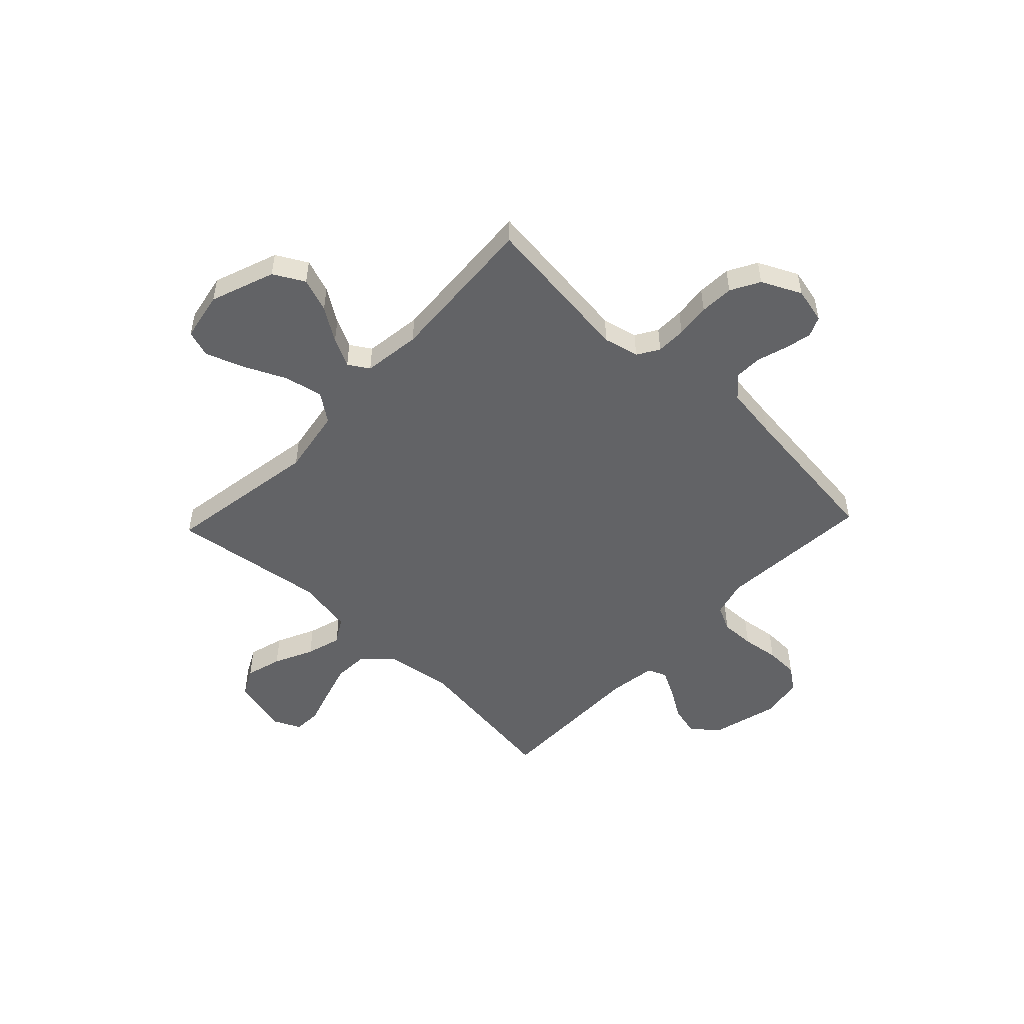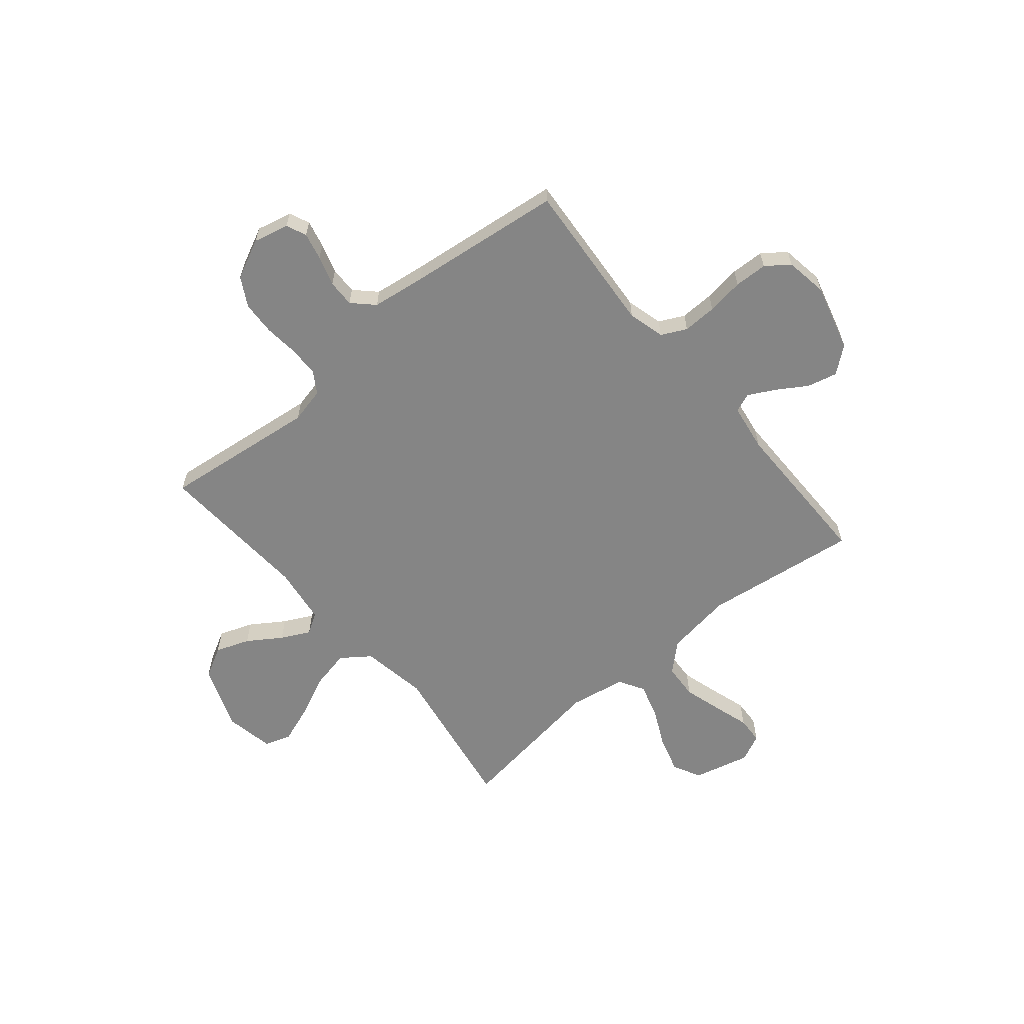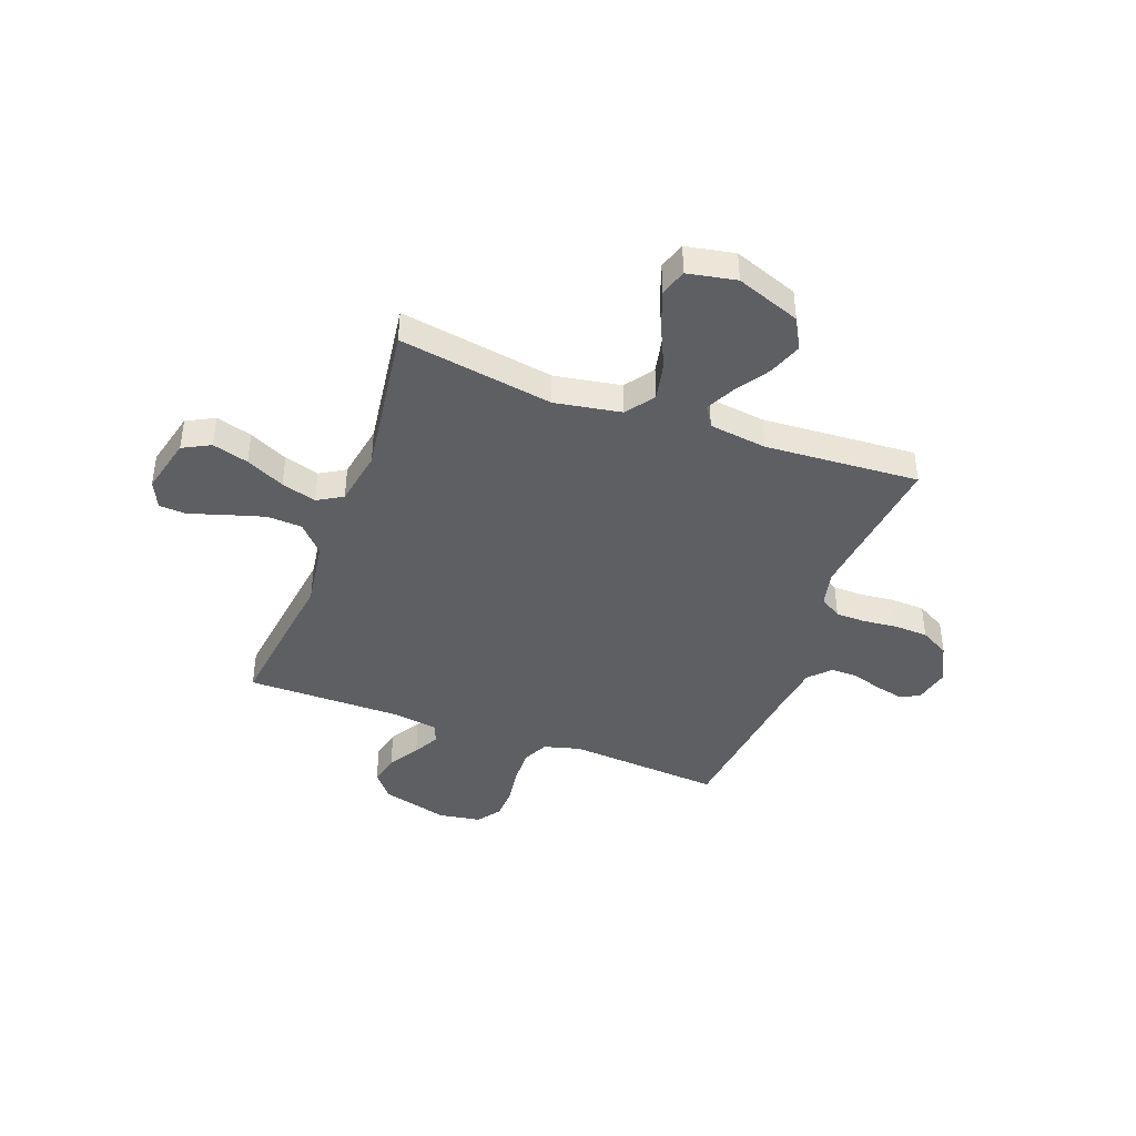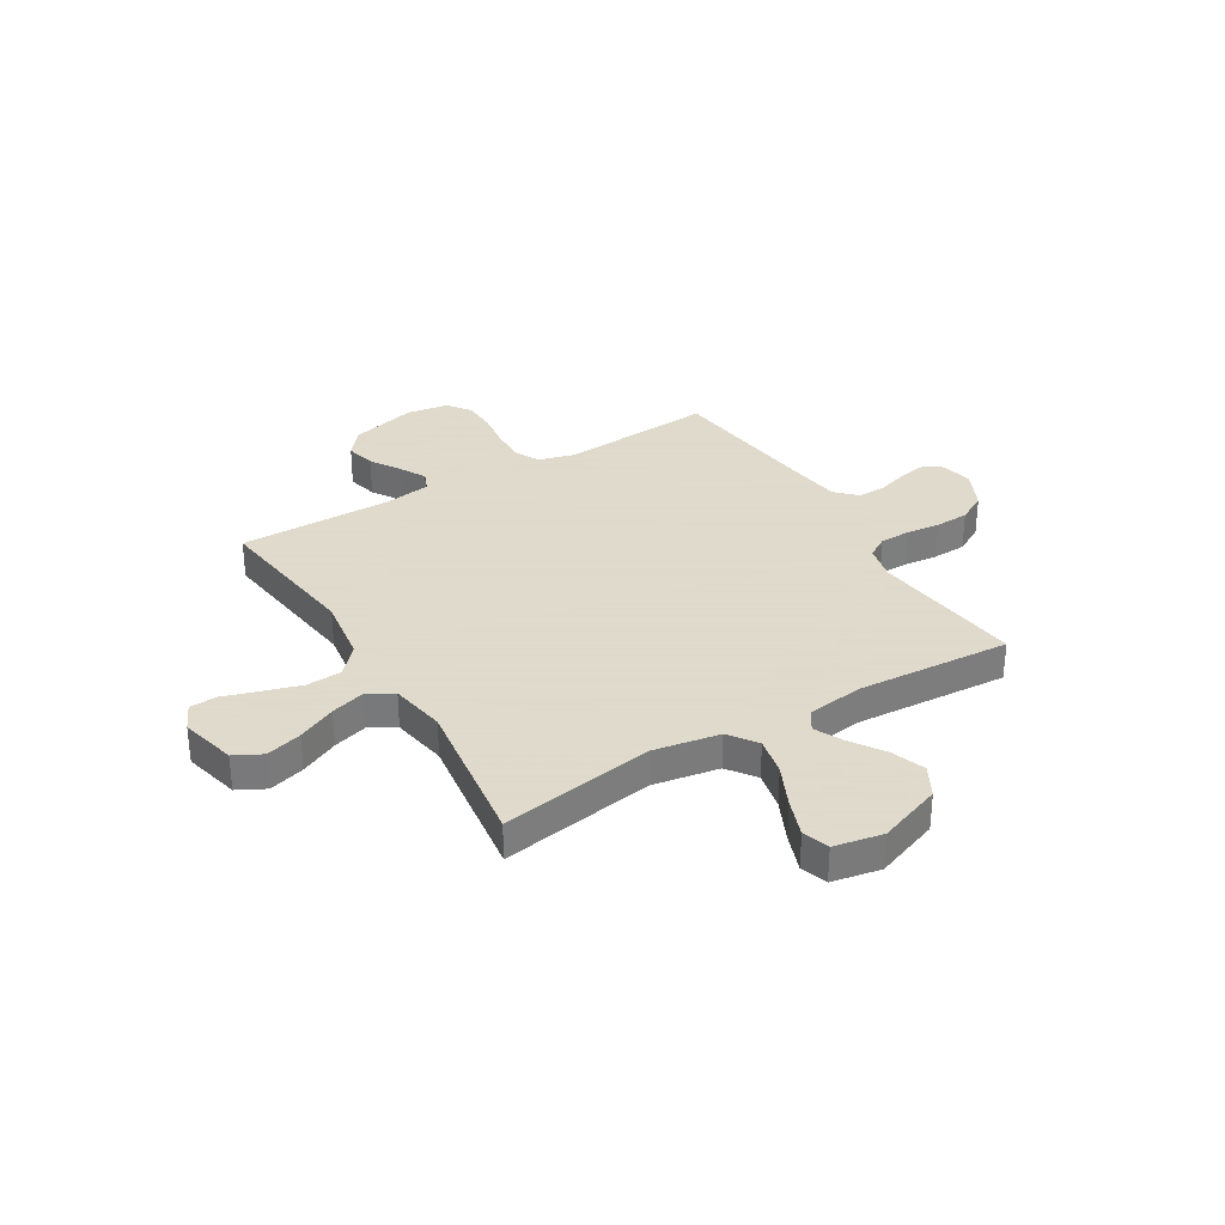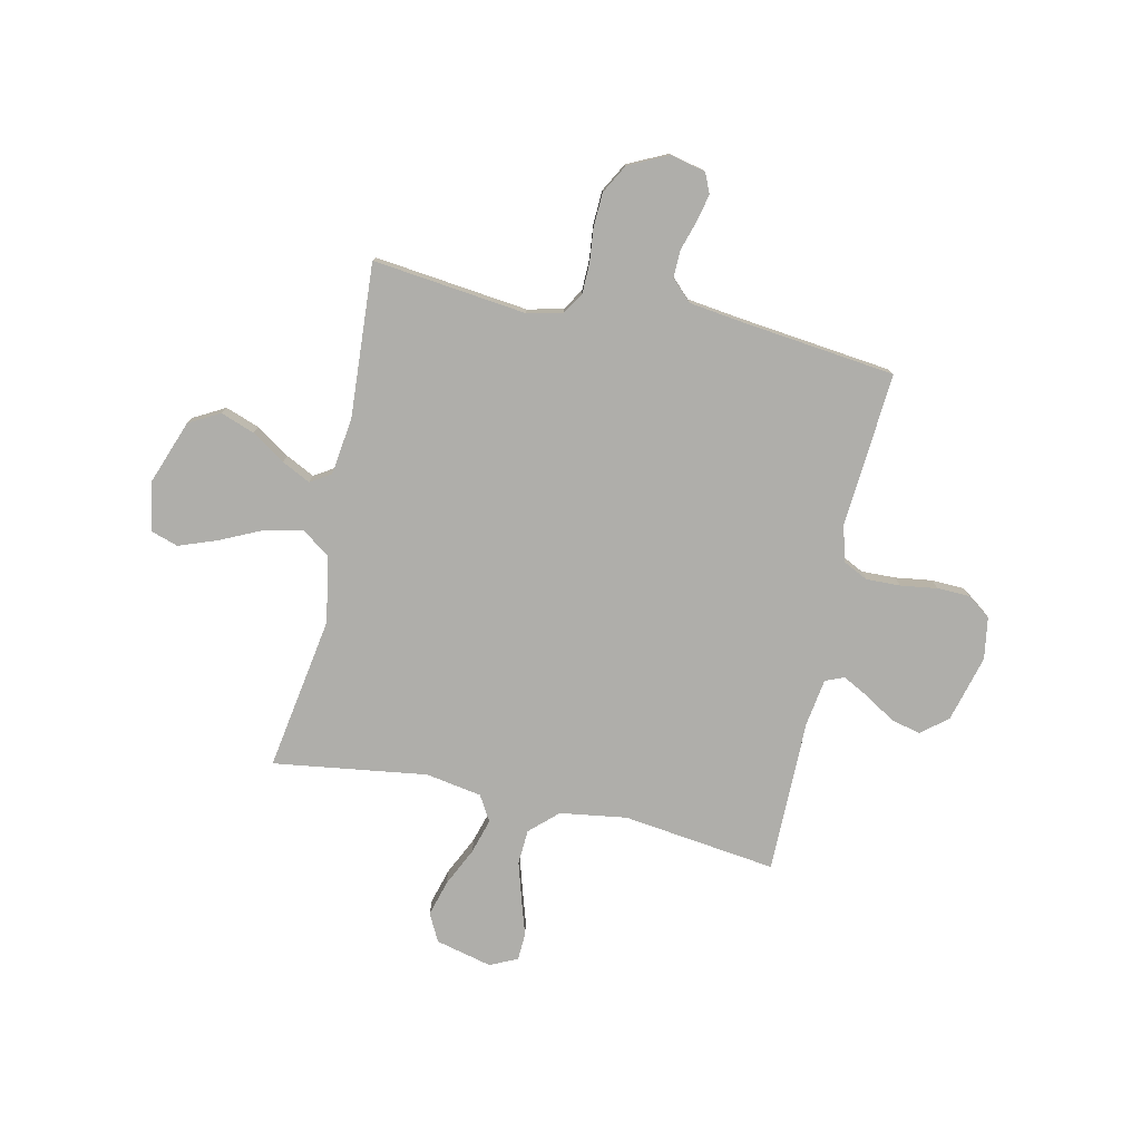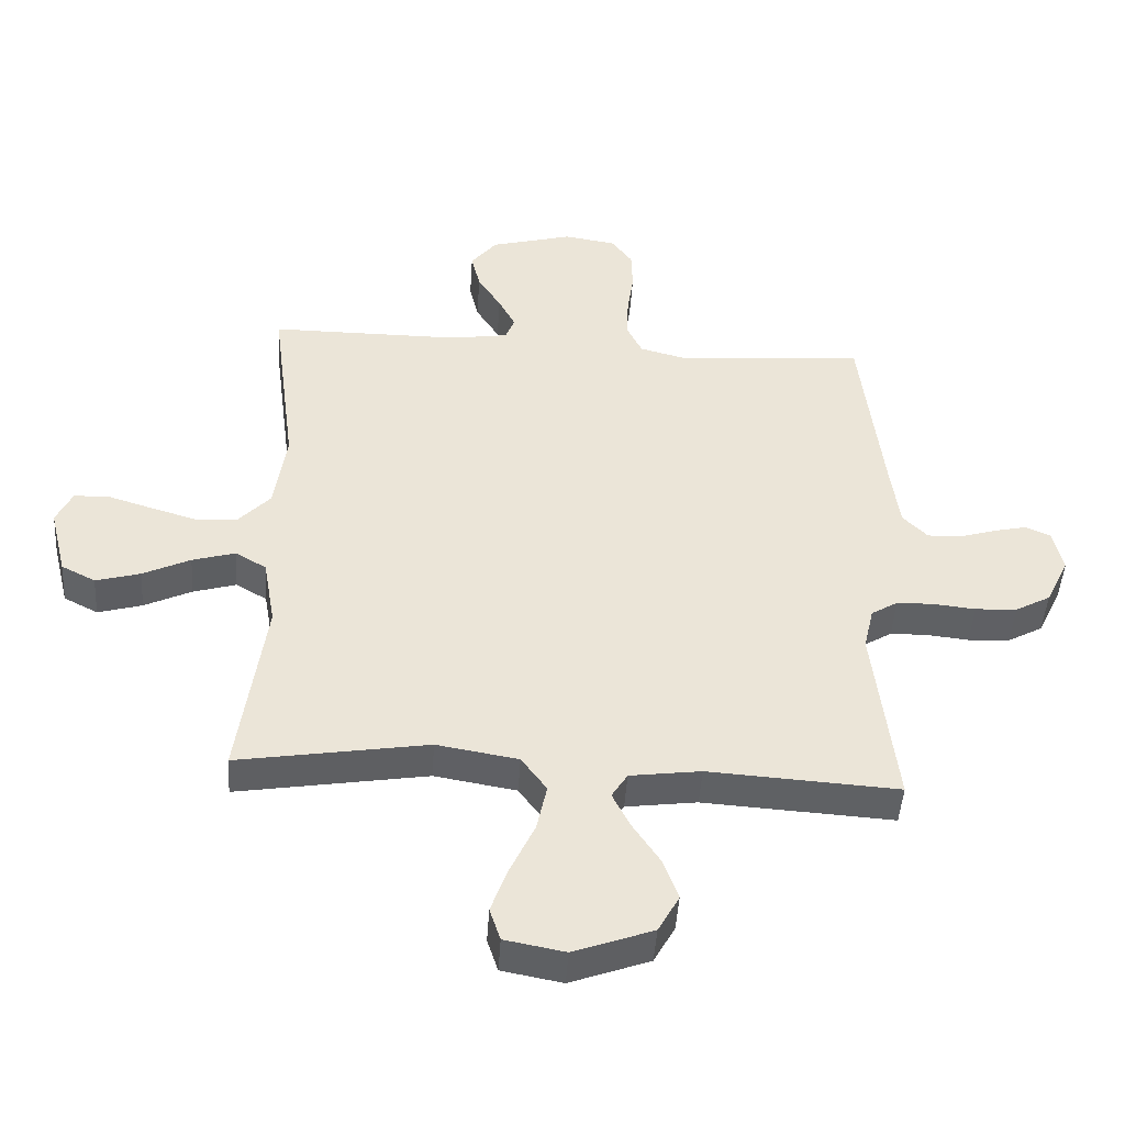
<metadata>
{"format":"obj","ext":"obj","renderer":"f3d","projection":"perspective","resolution":1024,"background":"white","views":[{"elev":-50.9,"azim":-133.5,"up":"+Y"},{"elev":-61.7,"azim":-50.2,"up":"+Y"},{"elev":-41.9,"azim":159.7,"up":"+Y"},{"elev":32.4,"azim":149.0,"up":"+Y"},{"elev":-77.6,"azim":-102.3,"up":"+Y"},{"elev":-46.1,"azim":176.3,"up":"+Z"}]}
</metadata>
<code>
v 0.5 0.07 -0.5
v 0.2 0.07 -0.451
v 0.071 0.07 -0.473
v 0.031 0.07 -0.528
v 0.047 0.07 -0.603
v 0.085 0.07 -0.685
v 0.112 0.07 -0.759
v 0.095 0.07 -0.811
v 0 0.07 -0.829
v -0.125 0.07 -0.783
v -0.158 0.07 -0.723
v -0.134 0.07 -0.657
v -0.091 0.07 -0.592
v -0.063 0.07 -0.536
v -0.088 0.07 -0.496
v -0.2 0.07 -0.481
v -0.5 0.07 -0.5
v -0.465 0.07 -0.2
v -0.481 0.07 -0.131
v -0.523 0.07 -0.105
v -0.581 0.07 -0.104
v -0.648 0.07 -0.111
v -0.714 0.07 -0.108
v -0.77 0.07 -0.077
v -0.807 0.07 0
v -0.791 0.07 0.069
v -0.752 0.07 0.086
v -0.699 0.07 0.074
v -0.641 0.07 0.056
v -0.588 0.07 0.055
v -0.549 0.07 0.095
v -0.535 0.07 0.2
v -0.5 0.07 0.5
v -0.2 0.07 0.477
v -0.129 0.07 0.496
v -0.105 0.07 0.545
v -0.107 0.07 0.611
v -0.117 0.07 0.683
v -0.115 0.07 0.747
v -0.082 0.07 0.792
v 0 0.07 0.805
v 0.13 0.07 0.77
v 0.171 0.07 0.719
v 0.157 0.07 0.661
v 0.12 0.07 0.602
v 0.093 0.07 0.551
v 0.108 0.07 0.514
v 0.2 0.07 0.5
v 0.5 0.07 0.5
v 0.461 0.07 0.2
v 0.48 0.07 0.07
v 0.53 0.07 0.016
v 0.598 0.07 0.012
v 0.672 0.07 0.034
v 0.742 0.07 0.056
v 0.795 0.07 0.053
v 0.82 0.07 0
v 0.793 0.07 -0.11
v 0.739 0.07 -0.138
v 0.669 0.07 -0.118
v 0.594 0.07 -0.082
v 0.526 0.07 -0.062
v 0.477 0.07 -0.091
v 0.458 0.07 -0.2
v 0.5 0 -0.5
v 0.2 0 -0.451
v 0.071 0 -0.473
v 0.031 0 -0.528
v 0.047 0 -0.603
v 0.085 0 -0.685
v 0.112 0 -0.759
v 0.095 0 -0.811
v 0 0 -0.829
v -0.125 0 -0.783
v -0.158 0 -0.723
v -0.134 0 -0.657
v -0.091 0 -0.592
v -0.063 0 -0.536
v -0.088 0 -0.496
v -0.2 0 -0.481
v -0.5 0 -0.5
v -0.465 0 -0.2
v -0.481 0 -0.131
v -0.523 0 -0.105
v -0.581 0 -0.104
v -0.648 0 -0.111
v -0.714 0 -0.108
v -0.77 0 -0.077
v -0.807 0 0
v -0.791 0 0.069
v -0.752 0 0.086
v -0.699 0 0.074
v -0.641 0 0.056
v -0.588 0 0.055
v -0.549 0 0.095
v -0.535 0 0.2
v -0.5 0 0.5
v -0.2 0 0.477
v -0.129 0 0.496
v -0.105 0 0.545
v -0.107 0 0.611
v -0.117 0 0.683
v -0.115 0 0.747
v -0.082 0 0.792
v 0 0 0.805
v 0.13 0 0.77
v 0.171 0 0.719
v 0.157 0 0.661
v 0.12 0 0.602
v 0.093 0 0.551
v 0.108 0 0.514
v 0.2 0 0.5
v 0.5 0 0.5
v 0.461 0 0.2
v 0.48 0 0.07
v 0.53 0 0.016
v 0.598 0 0.012
v 0.672 0 0.034
v 0.742 0 0.056
v 0.795 0 0.053
v 0.82 0 0
v 0.793 0 -0.11
v 0.739 0 -0.138
v 0.669 0 -0.118
v 0.594 0 -0.082
v 0.526 0 -0.062
v 0.477 0 -0.091
v 0.458 0 -0.2
f 58 59 60 61
f 58 61 62
f 57 58 62
f 54 55 56 57
f 53 54 57 62
f 52 53 62 63
f 48 49 50
f 47 48 50 51
f 42 43 44 45
f 42 45 46
f 41 42 46
f 40 41 46
f 37 38 39 40
f 36 37 40 46
f 35 36 46 47
f 32 33 34
f 31 32 34 35
f 30 31 35 47
f 26 27 28 29
f 24 25 26 29
f 24 29 30
f 21 22 23 24
f 20 21 24 30
f 19 20 30 47
f 16 17 18
f 15 16 18 19
f 10 11 12 13
f 10 13 14
f 9 10 14
f 8 9 14
f 5 6 7 8
f 5 8 14
f 4 5 14 15
f 64 1 2
f 63 64 2 3
f 51 52 63 3
f 19 47 51 3
f 3 4 15 19
f 125 124 123 122
f 126 125 122
f 126 122 121
f 121 120 119 118
f 126 121 118 117
f 127 126 117 116
f 114 113 112
f 115 114 112 111
f 109 108 107 106
f 110 109 106
f 110 106 105
f 110 105 104
f 104 103 102 101
f 110 104 101 100
f 111 110 100 99
f 98 97 96
f 99 98 96 95
f 111 99 95 94
f 93 92 91 90
f 93 90 89 88
f 94 93 88
f 88 87 86 85
f 94 88 85 84
f 111 94 84 83
f 82 81 80
f 83 82 80 79
f 77 76 75 74
f 78 77 74
f 78 74 73
f 78 73 72
f 72 71 70 69
f 78 72 69
f 79 78 69 68
f 66 65 128
f 67 66 128 127
f 67 127 116 115
f 67 115 111 83
f 83 79 68 67
f 1 65 66 2
f 2 66 67 3
f 3 67 68 4
f 4 68 69 5
f 5 69 70 6
f 6 70 71 7
f 7 71 72 8
f 8 72 73 9
f 9 73 74 10
f 10 74 75 11
f 11 75 76 12
f 12 76 77 13
f 13 77 78 14
f 14 78 79 15
f 15 79 80 16
f 16 80 81 17
f 17 81 82 18
f 18 82 83 19
f 19 83 84 20
f 20 84 85 21
f 21 85 86 22
f 22 86 87 23
f 23 87 88 24
f 24 88 89 25
f 25 89 90 26
f 26 90 91 27
f 27 91 92 28
f 28 92 93 29
f 29 93 94 30
f 30 94 95 31
f 31 95 96 32
f 32 96 97 33
f 33 97 98 34
f 34 98 99 35
f 35 99 100 36
f 36 100 101 37
f 37 101 102 38
f 38 102 103 39
f 39 103 104 40
f 40 104 105 41
f 41 105 106 42
f 42 106 107 43
f 43 107 108 44
f 44 108 109 45
f 45 109 110 46
f 46 110 111 47
f 47 111 112 48
f 48 112 113 49
f 49 113 114 50
f 50 114 115 51
f 51 115 116 52
f 52 116 117 53
f 53 117 118 54
f 54 118 119 55
f 55 119 120 56
f 56 120 121 57
f 57 121 122 58
f 58 122 123 59
f 59 123 124 60
f 60 124 125 61
f 61 125 126 62
f 62 126 127 63
f 63 127 128 64
f 64 128 65 1

</code>
